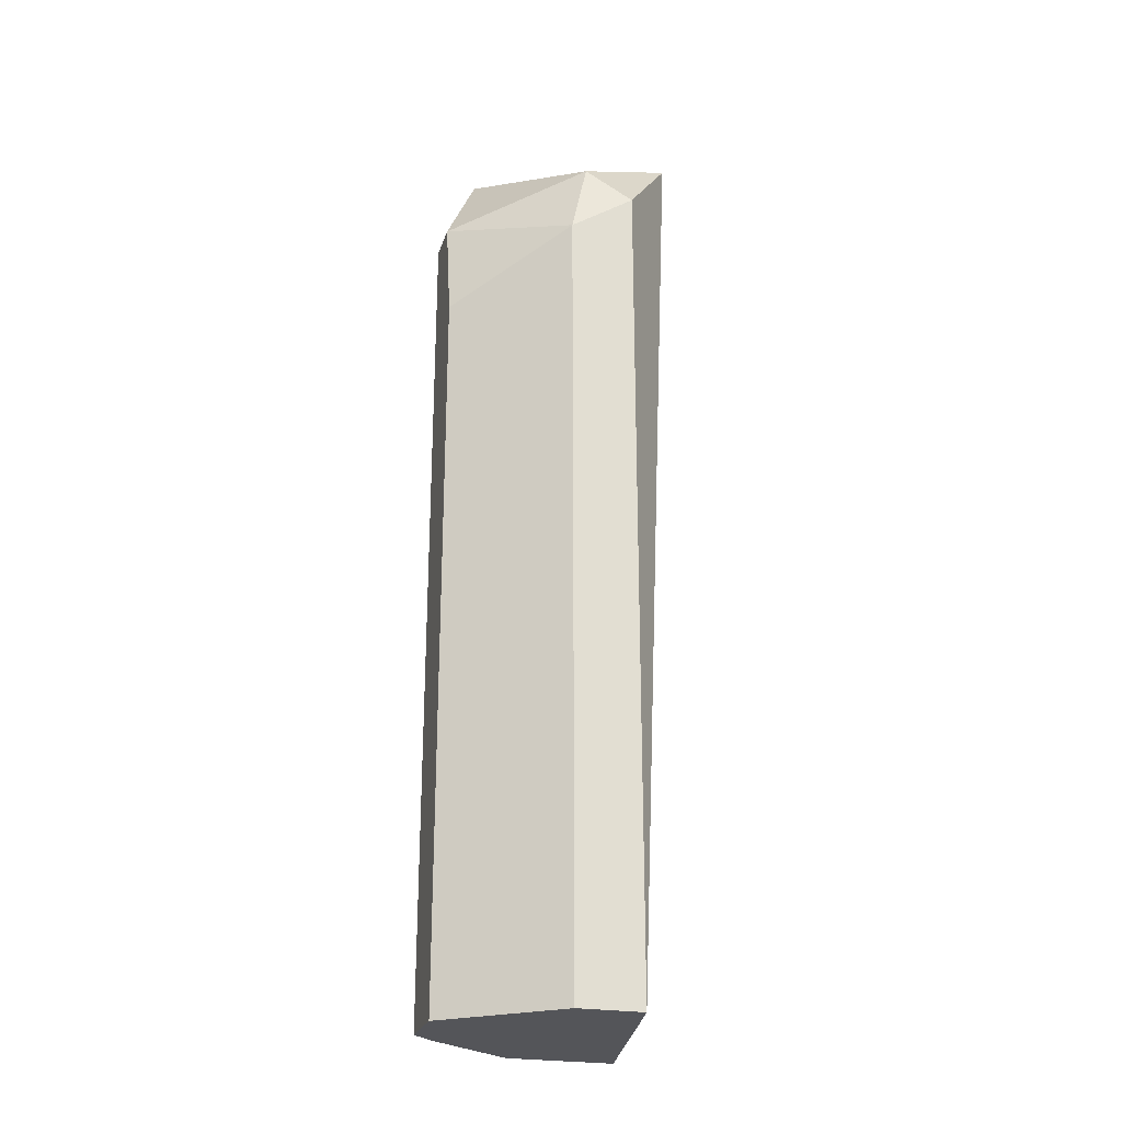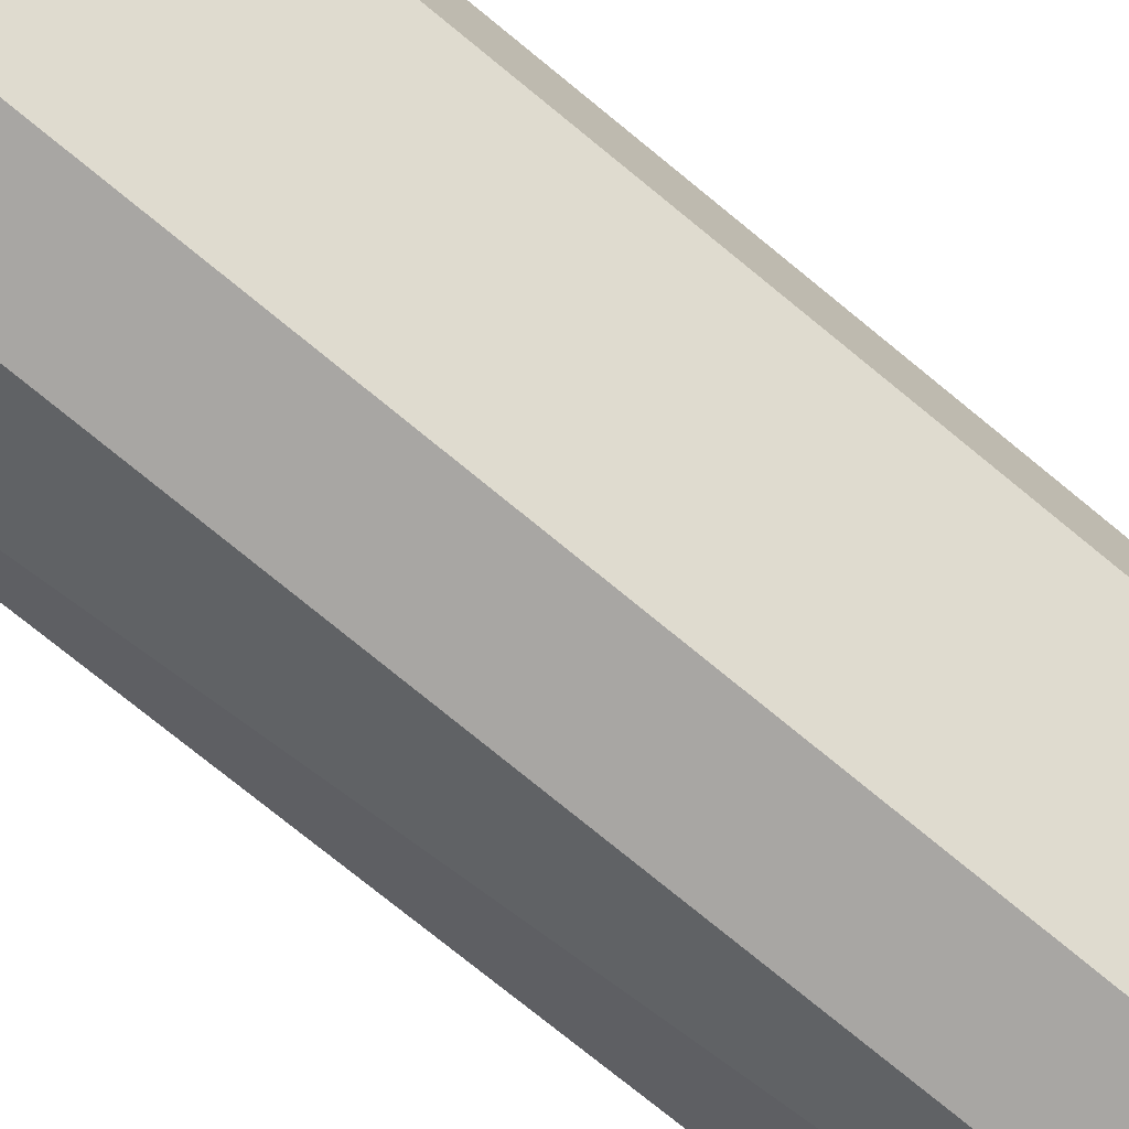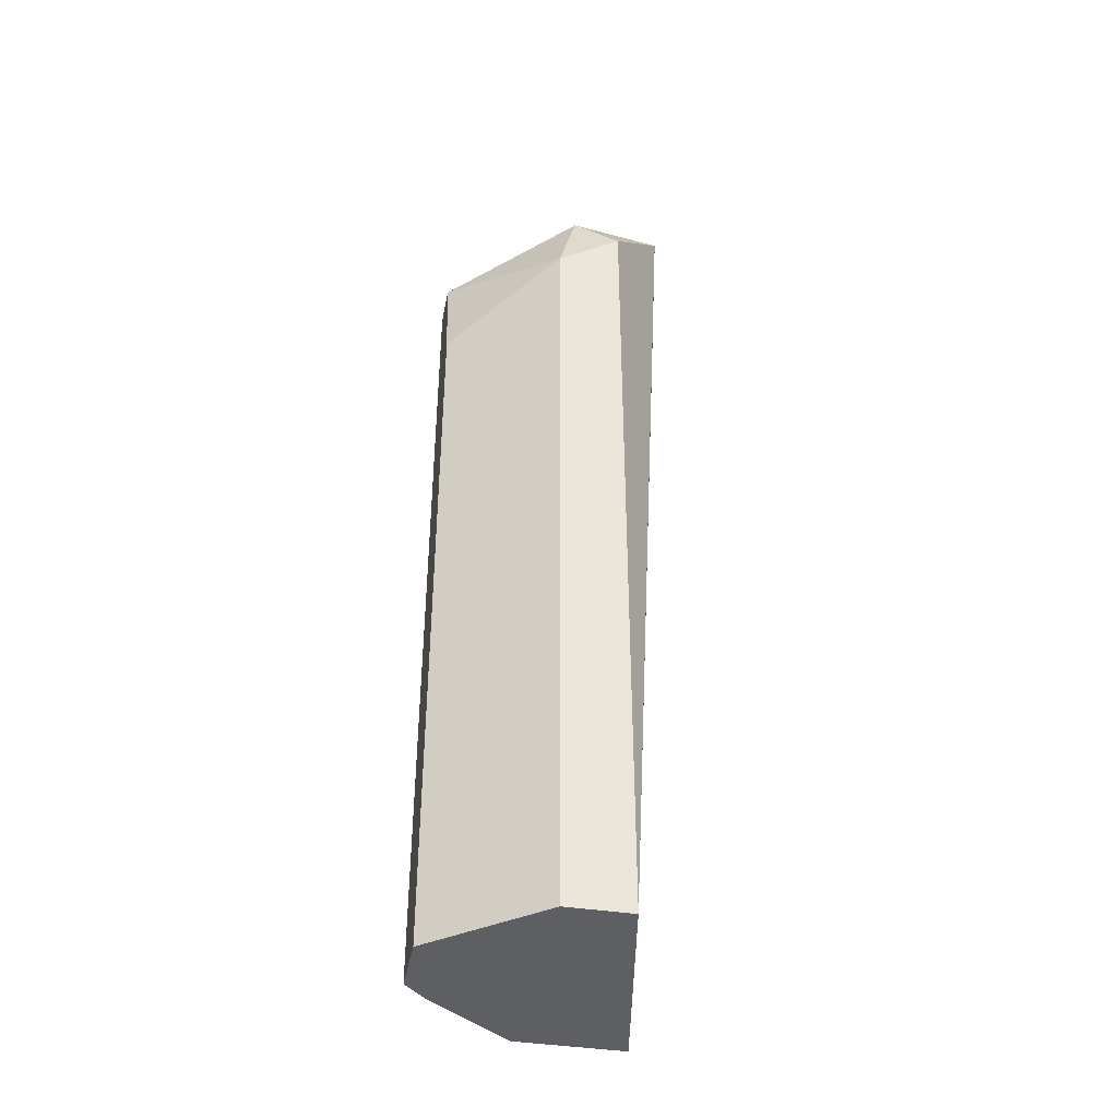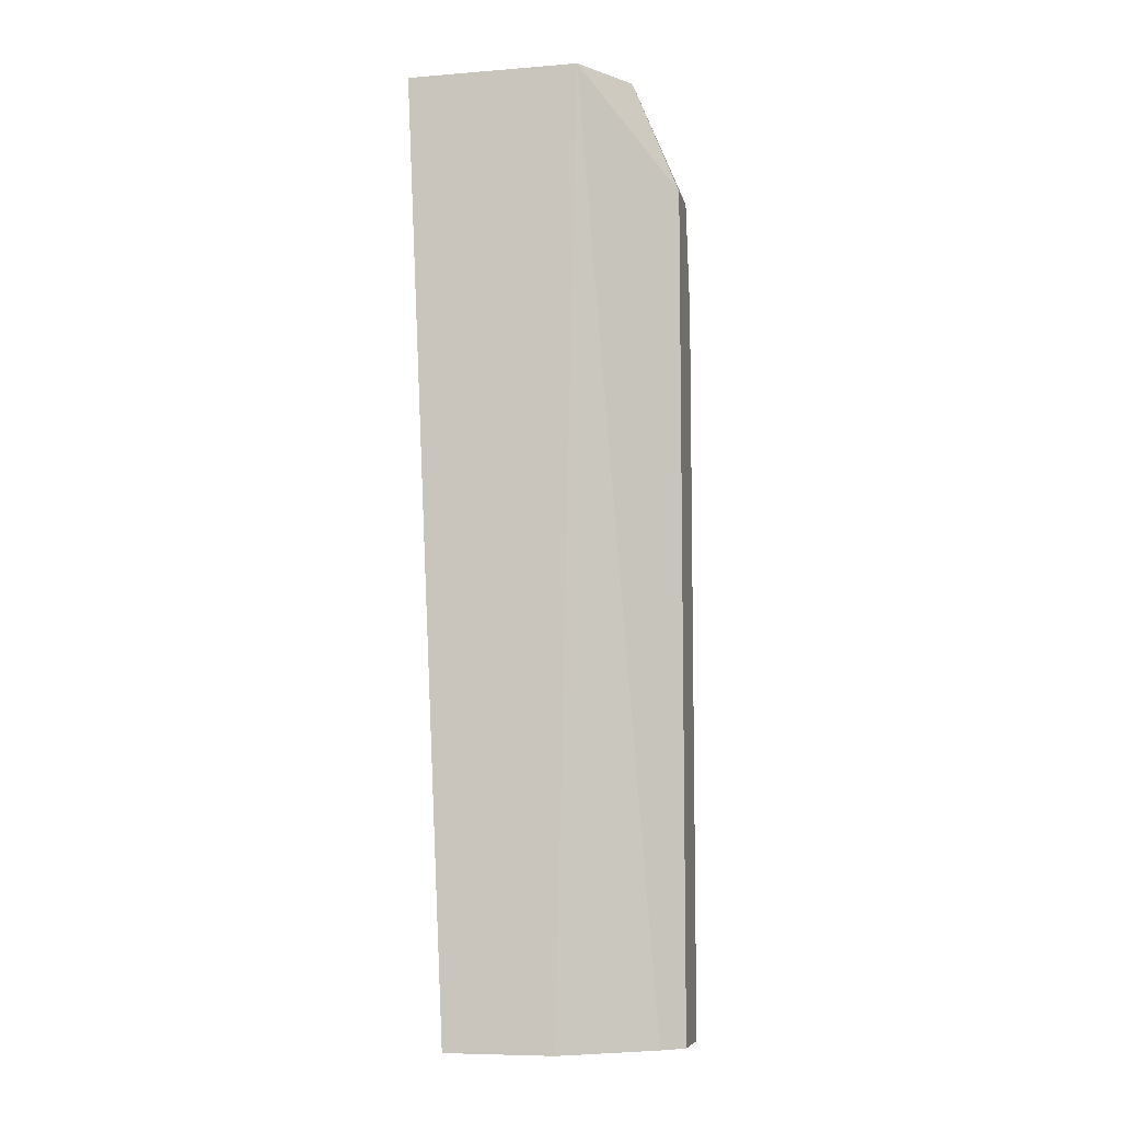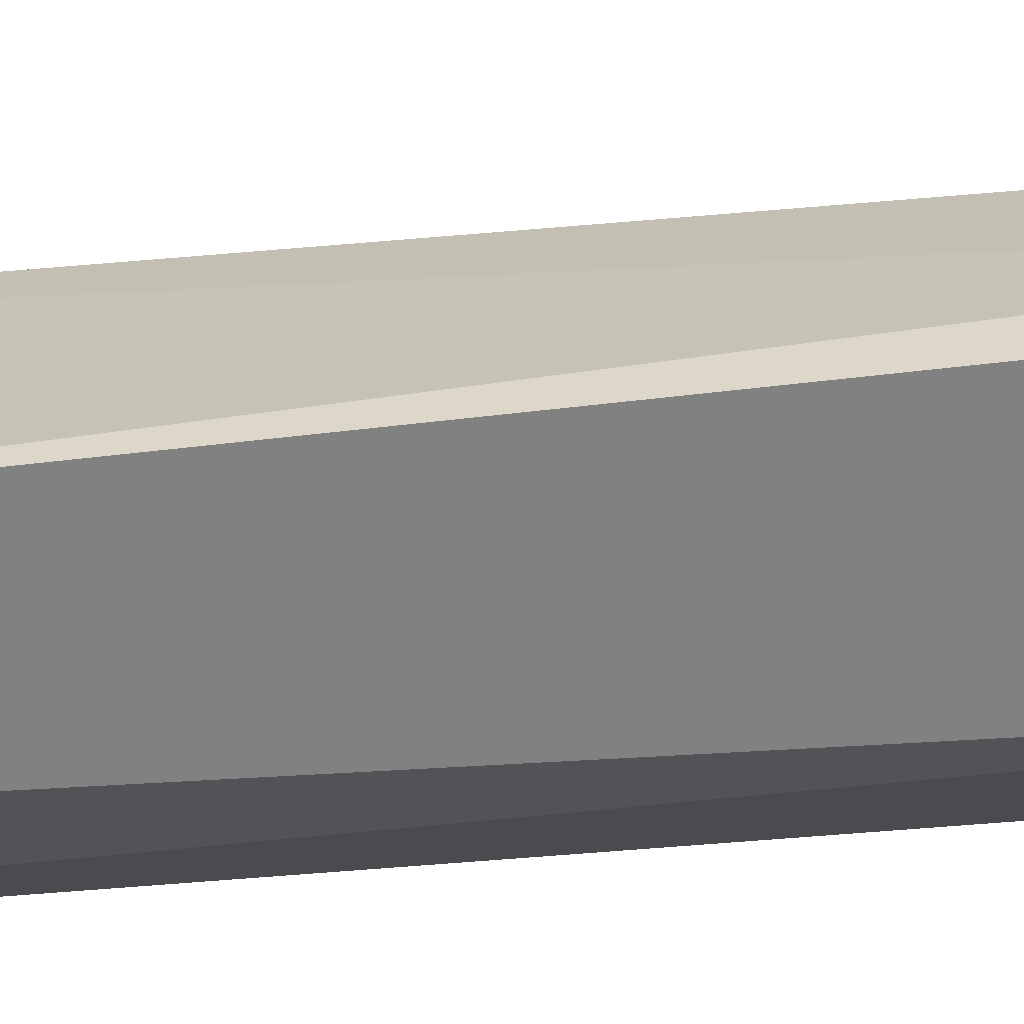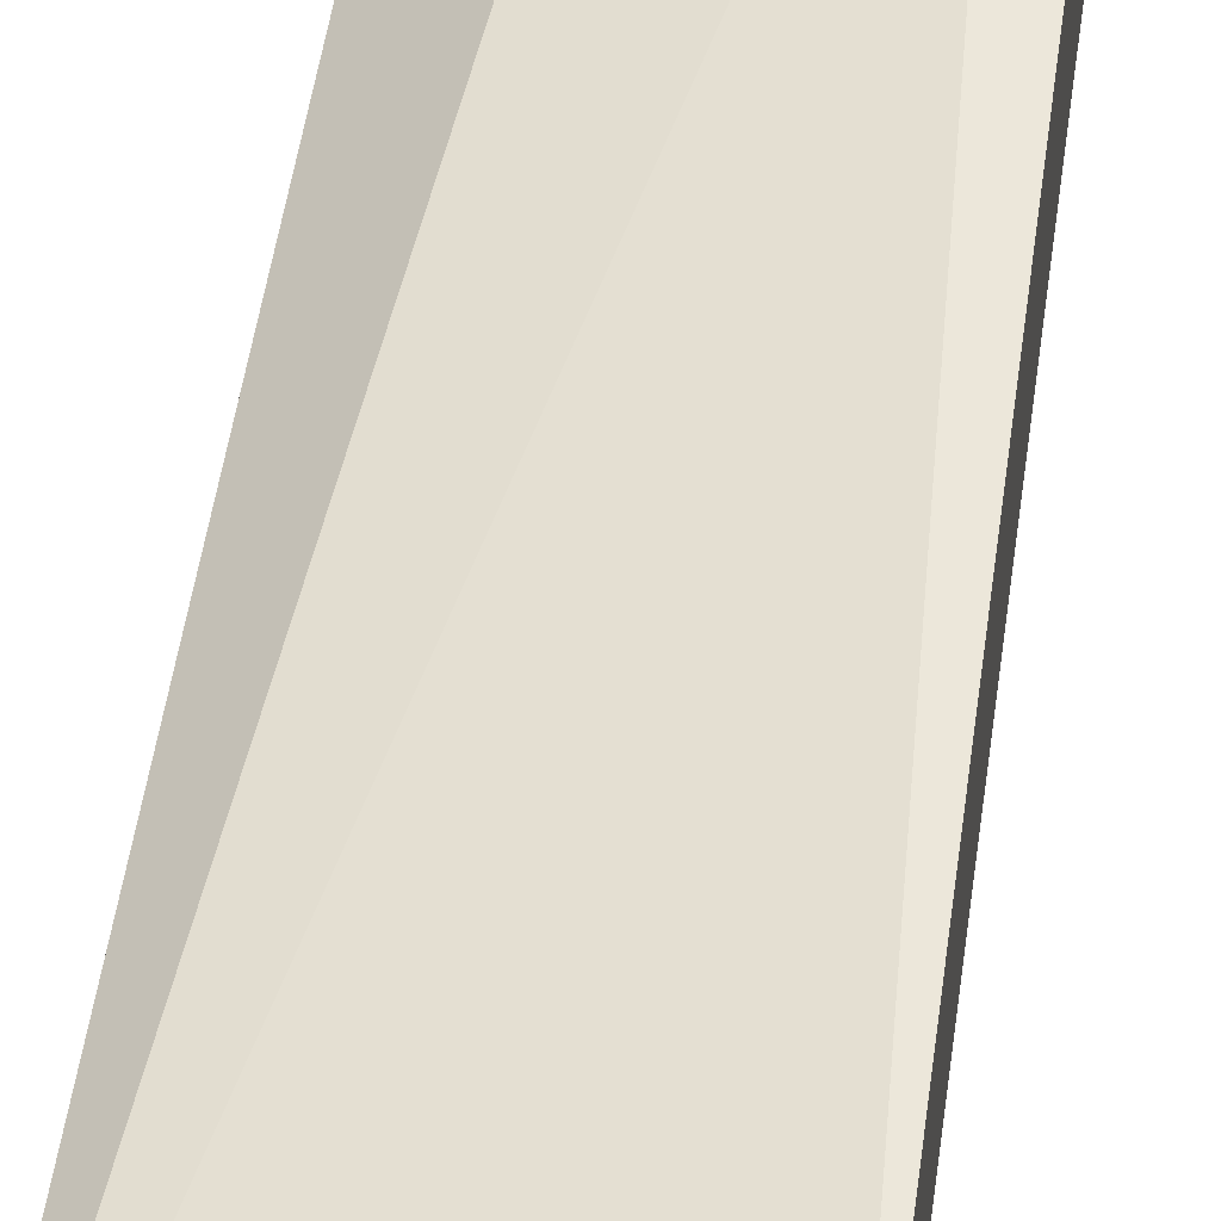
<metadata>
{"format":"obj","ext":"obj","renderer":"f3d","projection":"perspective","resolution":1024,"background":"white","views":[{"elev":-24.8,"azim":-105.8,"up":"+Y"},{"elev":-74.3,"azim":-129.6,"up":"+Z"},{"elev":-40.9,"azim":-100.7,"up":"+Y"},{"elev":-7.7,"azim":102.6,"up":"+Y"},{"elev":30.0,"azim":82.4,"up":"+Z"},{"elev":47.8,"azim":7.6,"up":"+Z"}]}
</metadata>
<code>
v 6.4e-05 0.01133 -0.007016
v 6.4e-05 -0.003459 -0.007016
v -0.001072 0.009434 -0.007016
v -0.001072 0.01323 -0.002845
v -0.001072 -0.003459 -0.007016
v -0.00259 0.01057 -0.005119
v -0.00259 0.01133 -0.003983
v -0.00259 -0.003459 -0.003983
v -0.00259 -0.003459 -0.005119
v -0.000693 0.01133 -0.007016
v -0.002211 0.01209 -0.004741
v 0.000444 0.01323 -0.006257
v 0.000444 -0.003459 -0.006636
v 0.000823 0.01285 -0.002466
v 0.001582 0.01323 -0.005498
v 0.001582 0.01323 -0.002466
v 0.001582 -0.003459 -0.005119
v 0.001582 -0.003459 -0.003224
f 5 1 2
f 1 15 2
f 5 10 1
f 1 10 12
f 15 1 12
f 13 5 2
f 15 13 2
f 5 6 3
f 10 5 3
f 6 10 3
f 8 4 7
f 4 11 7
f 4 8 14
f 11 4 12
f 4 15 12
f 16 4 14
f 16 15 4
f 6 5 9
f 5 8 9
f 5 18 8
f 18 5 13
f 6 8 7
f 11 6 7
f 8 6 9
f 11 10 6
f 8 18 14
f 10 11 12
f 13 15 17
f 18 13 17
f 18 16 14
f 15 16 18
f 15 18 17

</code>
